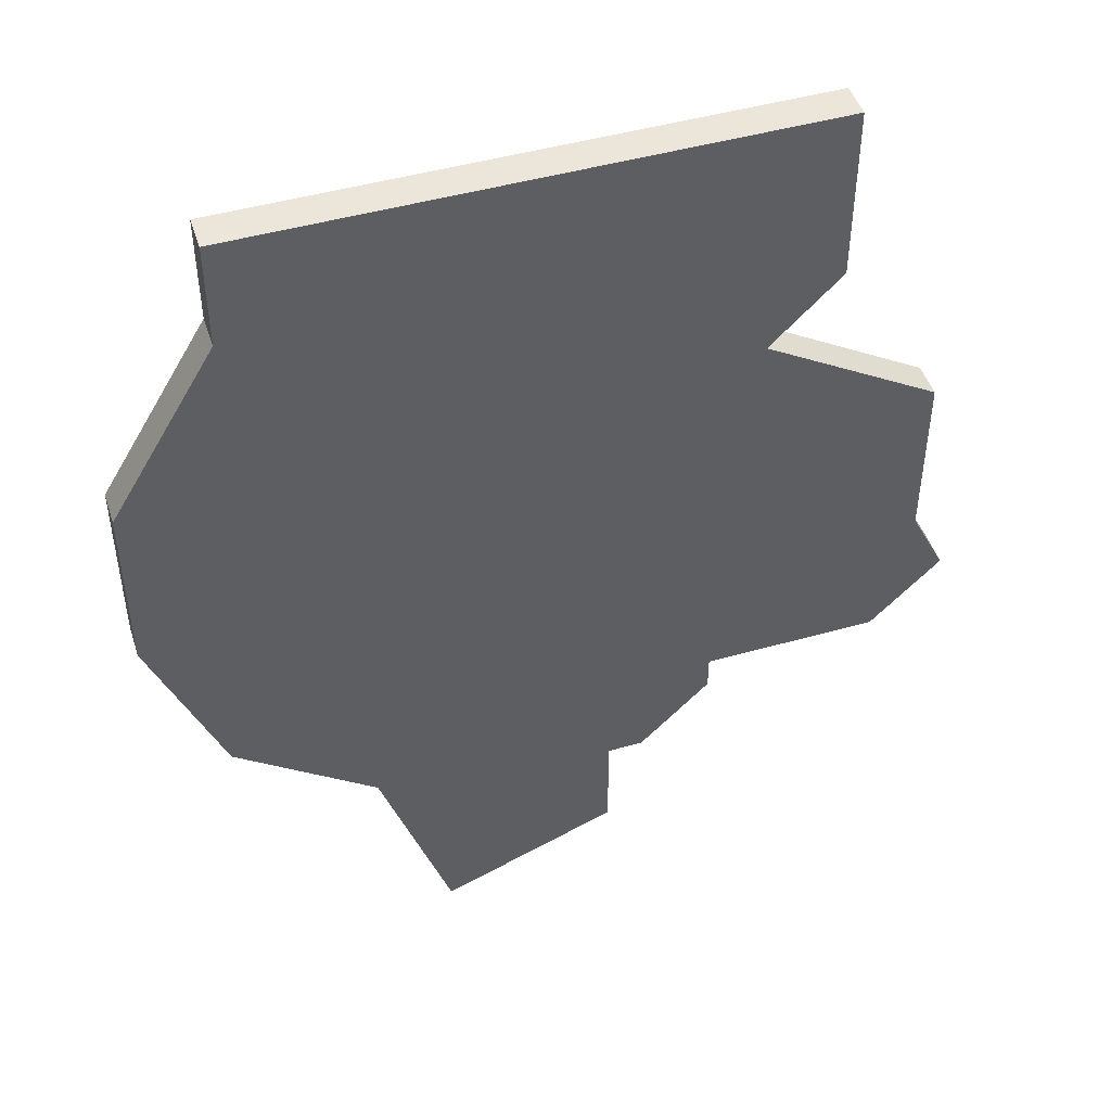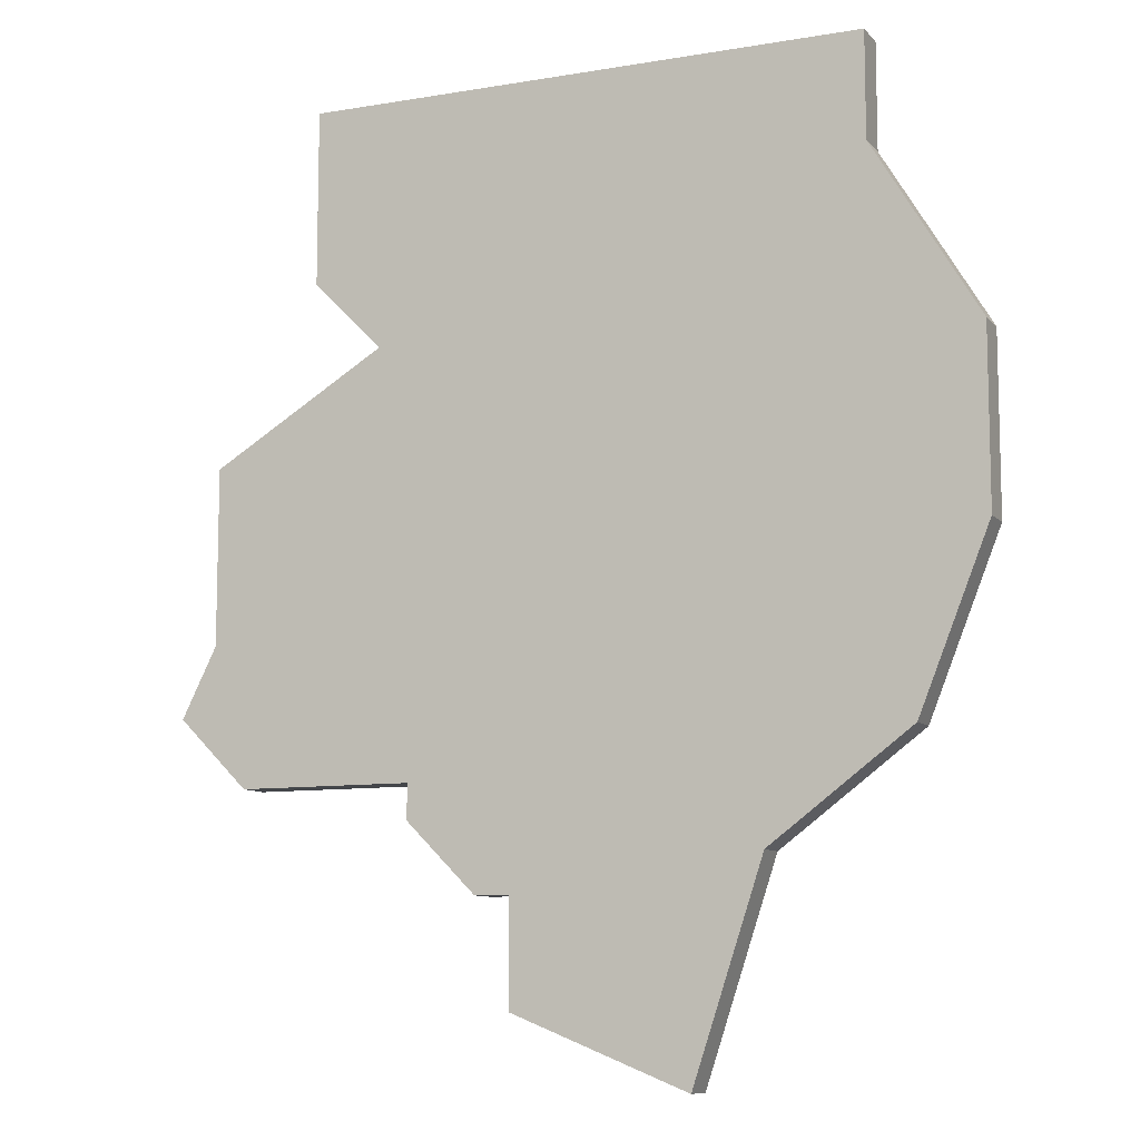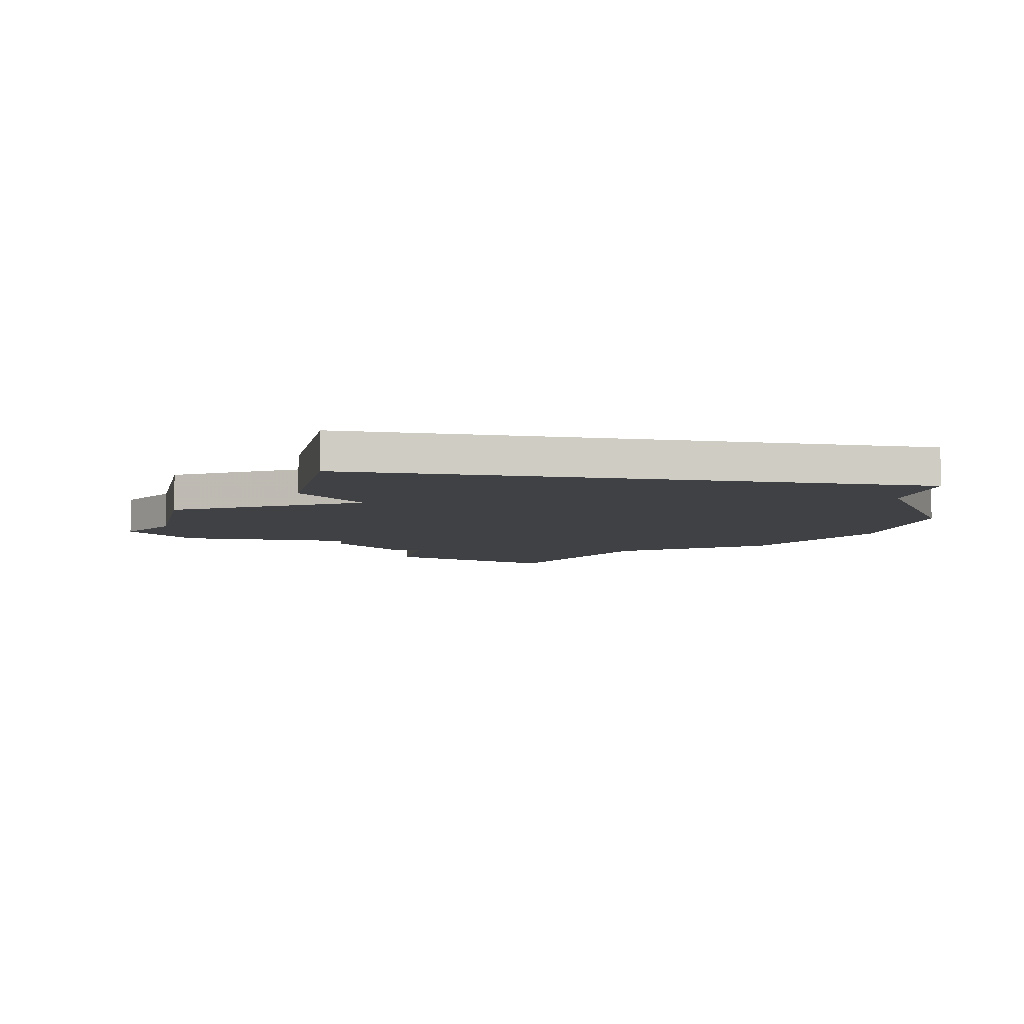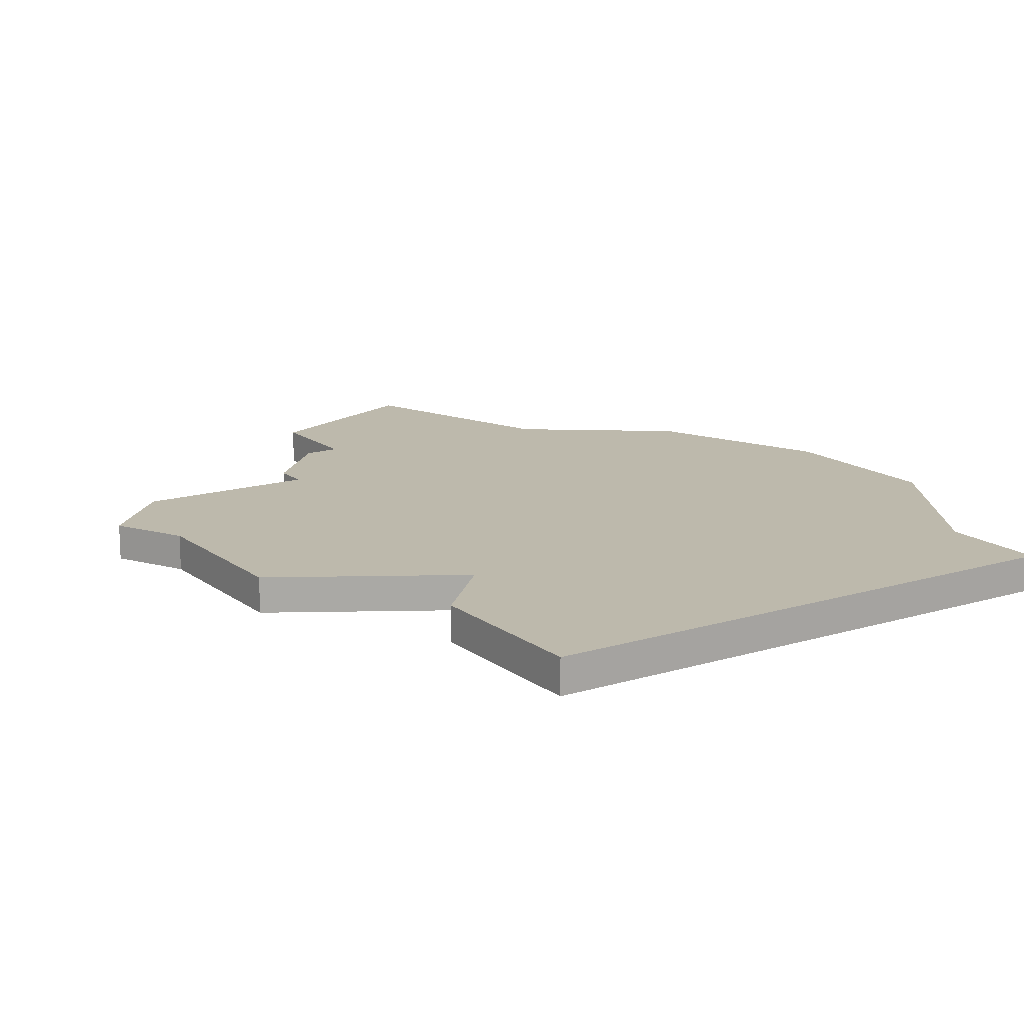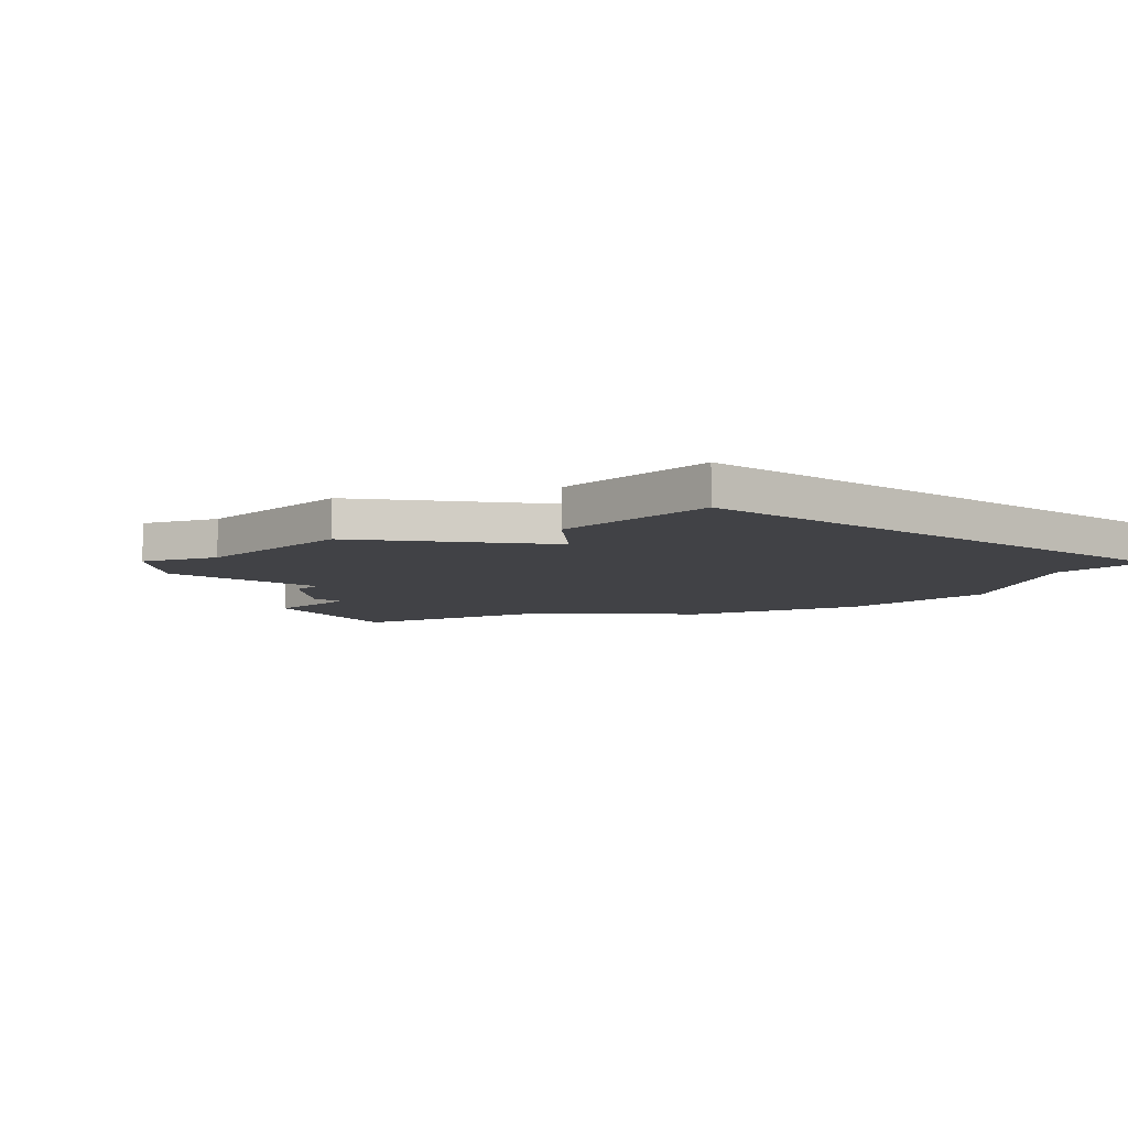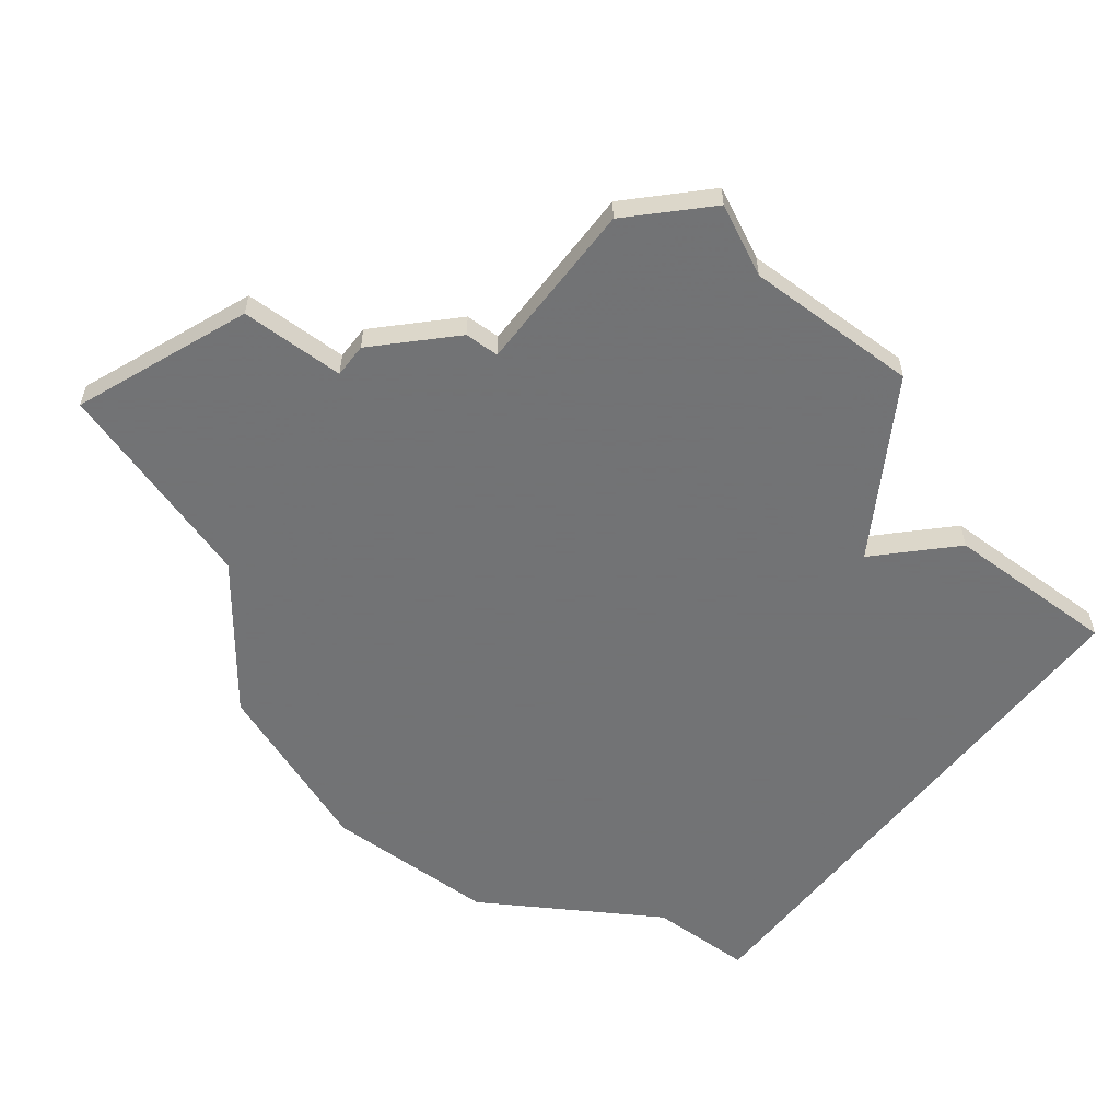
<metadata>
{"format":"obj","ext":"obj","renderer":"f3d","projection":"perspective","resolution":1024,"background":"white","views":[{"elev":47.4,"azim":-17.7,"up":"+Y"},{"elev":-9.7,"azim":-156.3,"up":"+Y"},{"elev":-5.8,"azim":168.5,"up":"+Z"},{"elev":15.0,"azim":146.6,"up":"+Z"},{"elev":-6.6,"azim":138.9,"up":"+Z"},{"elev":-55.7,"azim":52.8,"up":"+Z"}]}
</metadata>
<code>
v 1578 -570 0
v 1578 -573 0
v 1575 -578 0
v 1575 -583 0
v 1577 -588 0
v 1581 -591 0
v 1583 -597 0
v 1588 -595 0
v 1588 -592 0
v 1589 -592 0
v 1591 -590 0
v 1591 -589 0
v 1596 -589 0
v 1598 -587 0
v 1597 -585 0
v 1597 -582 0
v 1597 -580 0
v 1592 -577 0
v 1594 -575 0
v 1594 -570 0
v 1578 -570 1
v 1578 -573 1
v 1575 -578 1
v 1575 -583 1
v 1577 -588 1
v 1581 -591 1
v 1583 -597 1
v 1588 -595 1
v 1588 -592 1
v 1589 -592 1
v 1591 -590 1
v 1591 -589 1
v 1596 -589 1
v 1598 -587 1
v 1597 -585 1
v 1597 -582 1
v 1597 -580 1
v 1592 -577 1
v 1594 -575 1
v 1594 -570 1
f 2 1 20
f 4 3 2
f 6 5 4
f 8 7 6
f 11 10 9
f 14 13 12
f 18 17 16
f 20 19 18
f 4 2 20
f 8 6 4
f 12 11 9
f 15 14 12
f 18 16 15
f 4 20 18
f 9 8 4
f 18 15 12
f 9 4 18
f 18 12 9
f 40 21 22
f 22 23 24
f 24 25 26
f 26 27 28
f 29 30 31
f 32 33 34
f 36 37 38
f 38 39 40
f 40 22 24
f 24 26 28
f 29 31 32
f 32 34 35
f 35 36 38
f 38 40 24
f 24 28 29
f 32 35 38
f 38 24 29
f 29 32 38
f 22 21 2
f 2 21 1
f 23 22 3
f 3 22 2
f 24 23 4
f 4 23 3
f 25 24 5
f 5 24 4
f 26 25 6
f 6 25 5
f 27 26 7
f 7 26 6
f 28 27 8
f 8 27 7
f 29 28 9
f 9 28 8
f 30 29 10
f 10 29 9
f 31 30 11
f 11 30 10
f 32 31 12
f 12 31 11
f 33 32 13
f 13 32 12
f 34 33 14
f 14 33 13
f 35 34 15
f 15 34 14
f 36 35 16
f 16 35 15
f 37 36 17
f 17 36 16
f 38 37 18
f 18 37 17
f 39 38 19
f 19 38 18
f 21 40 1
f 1 40 20
f 40 39 20
f 20 39 19

</code>
